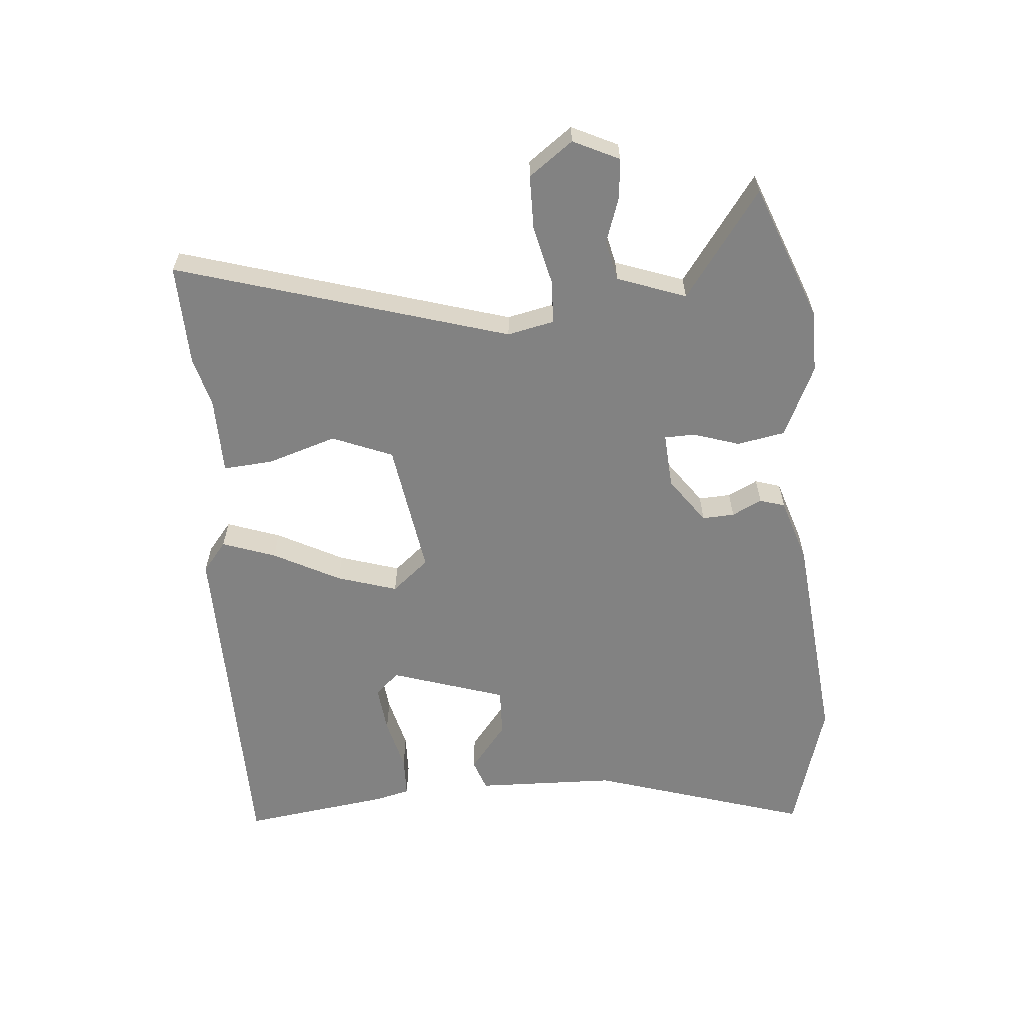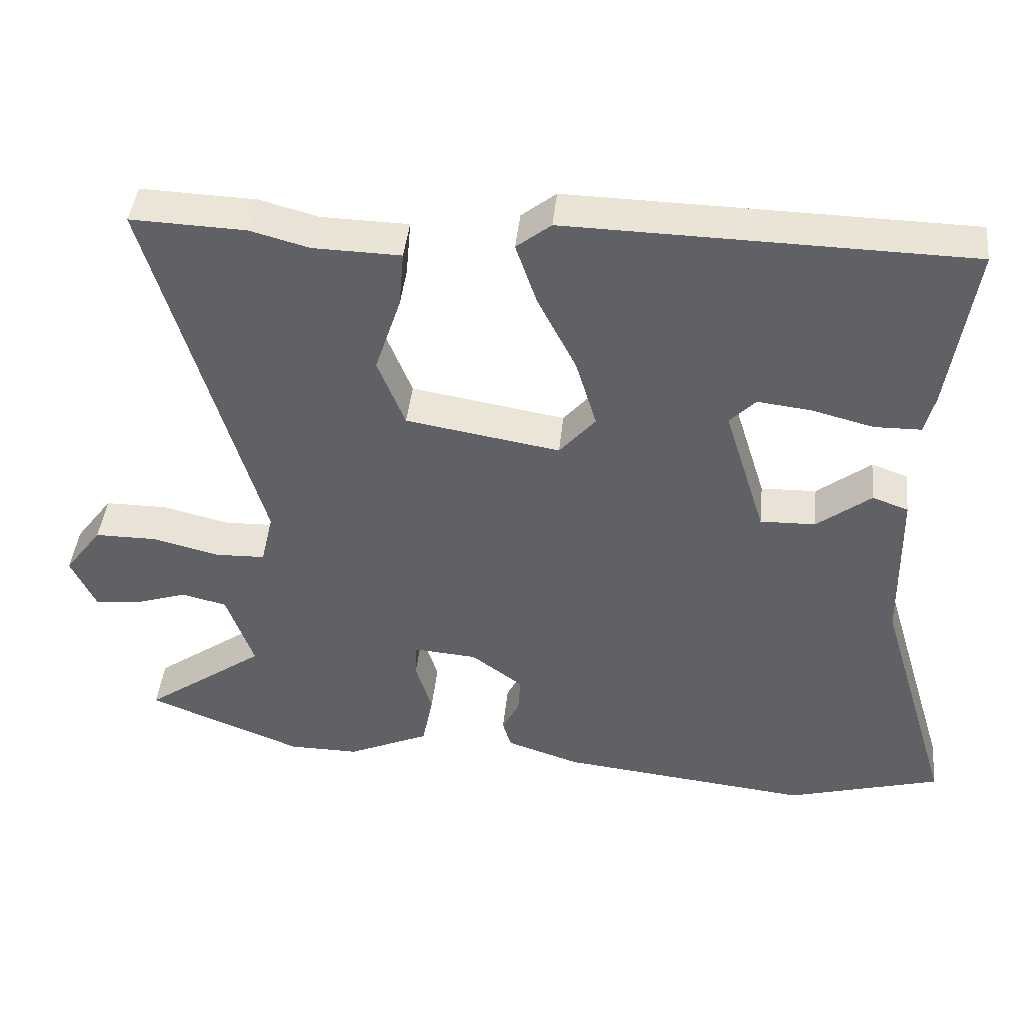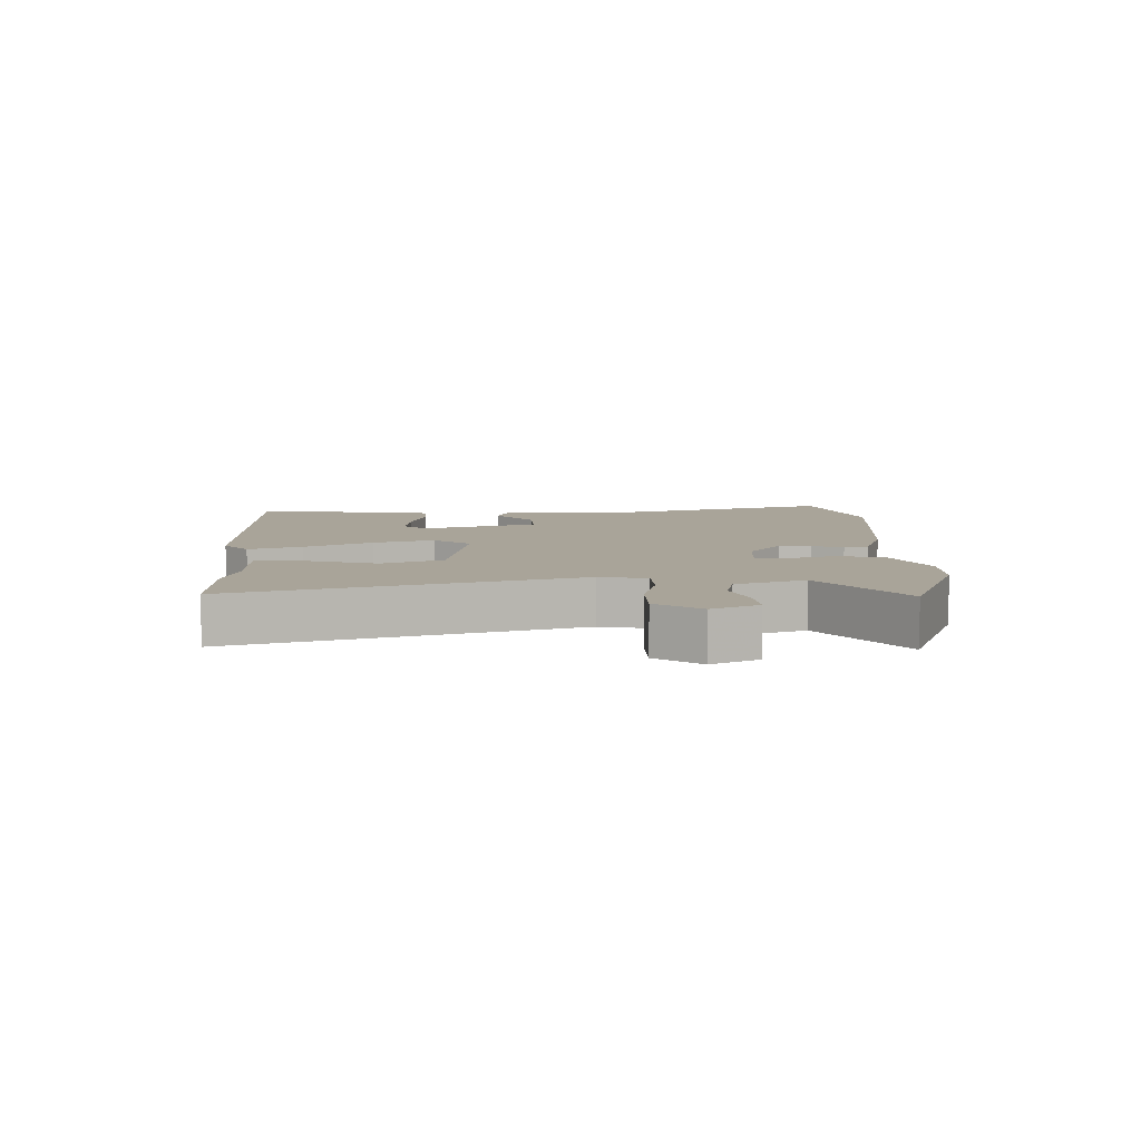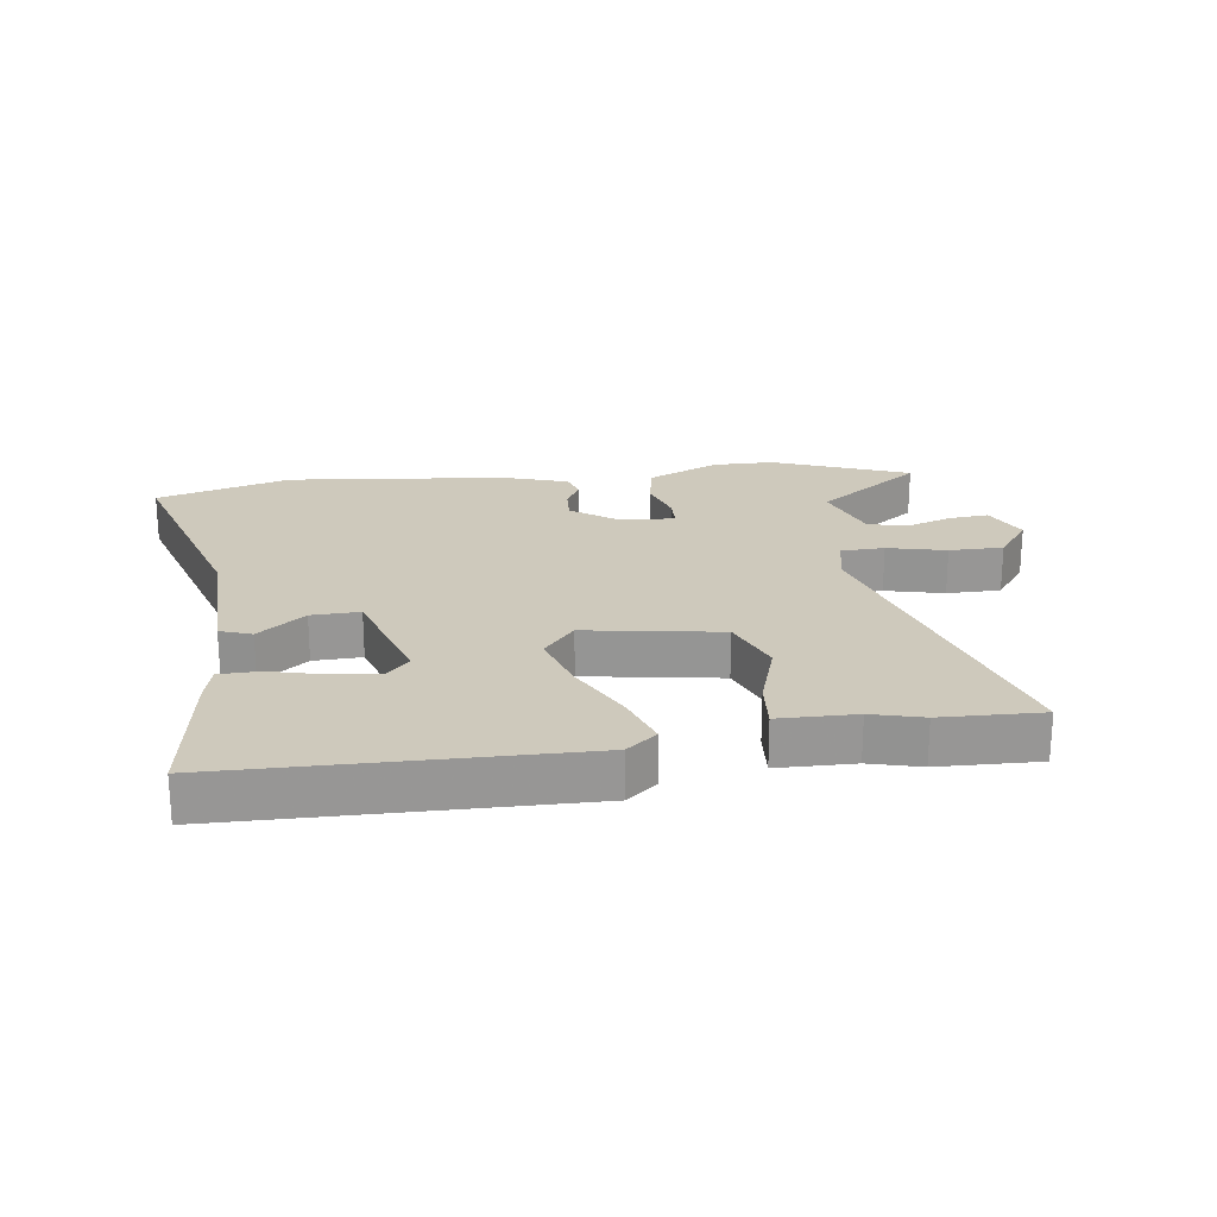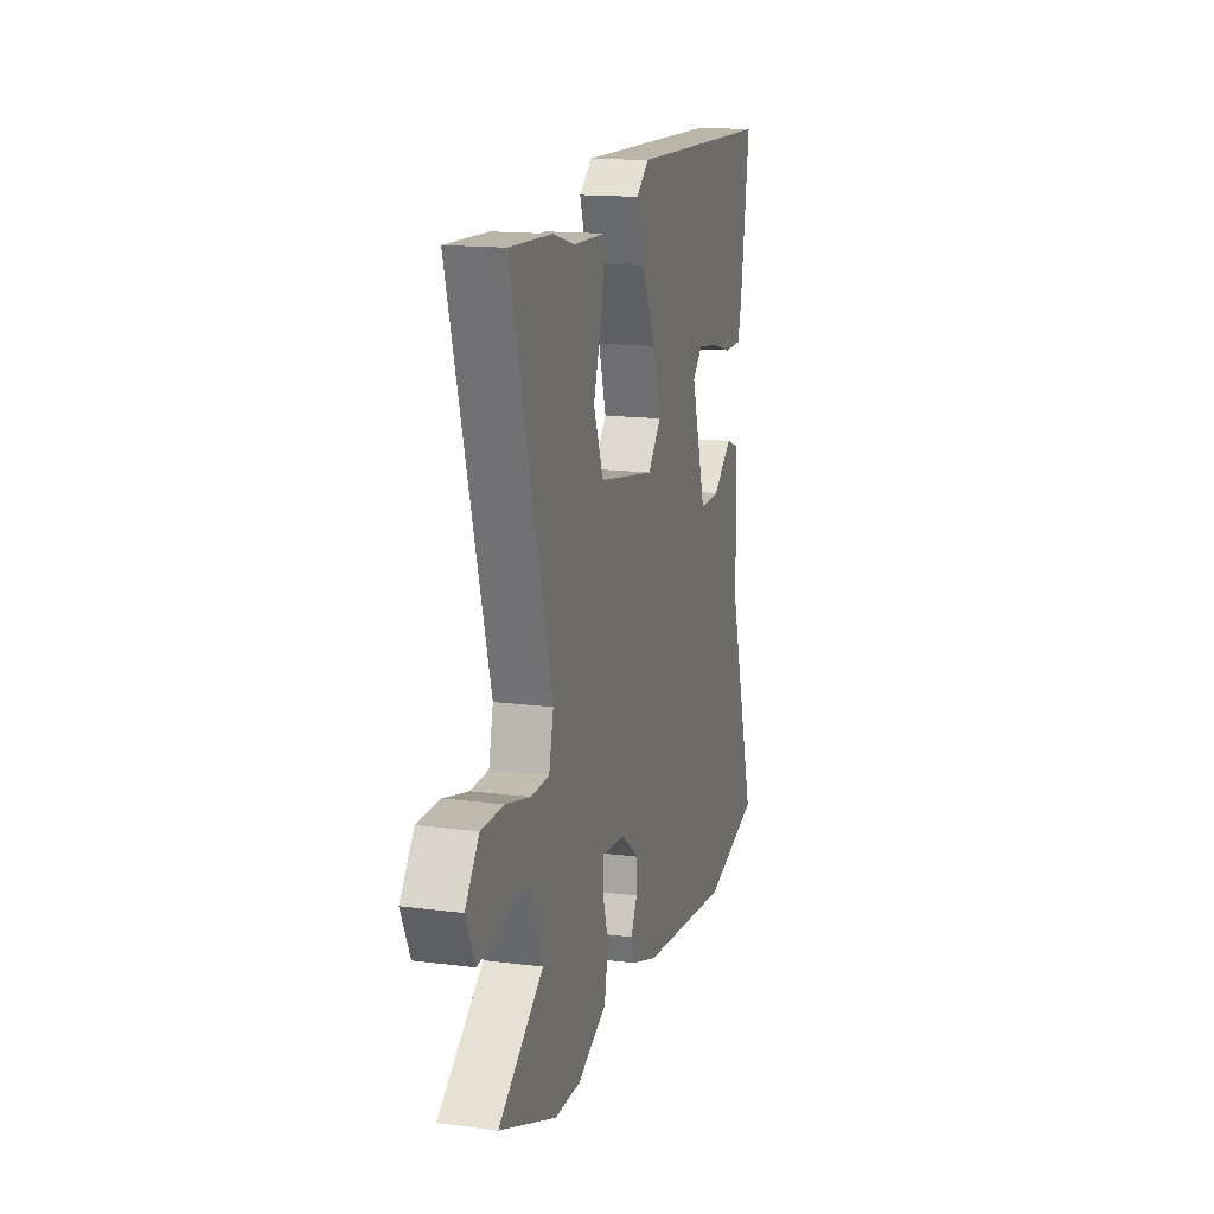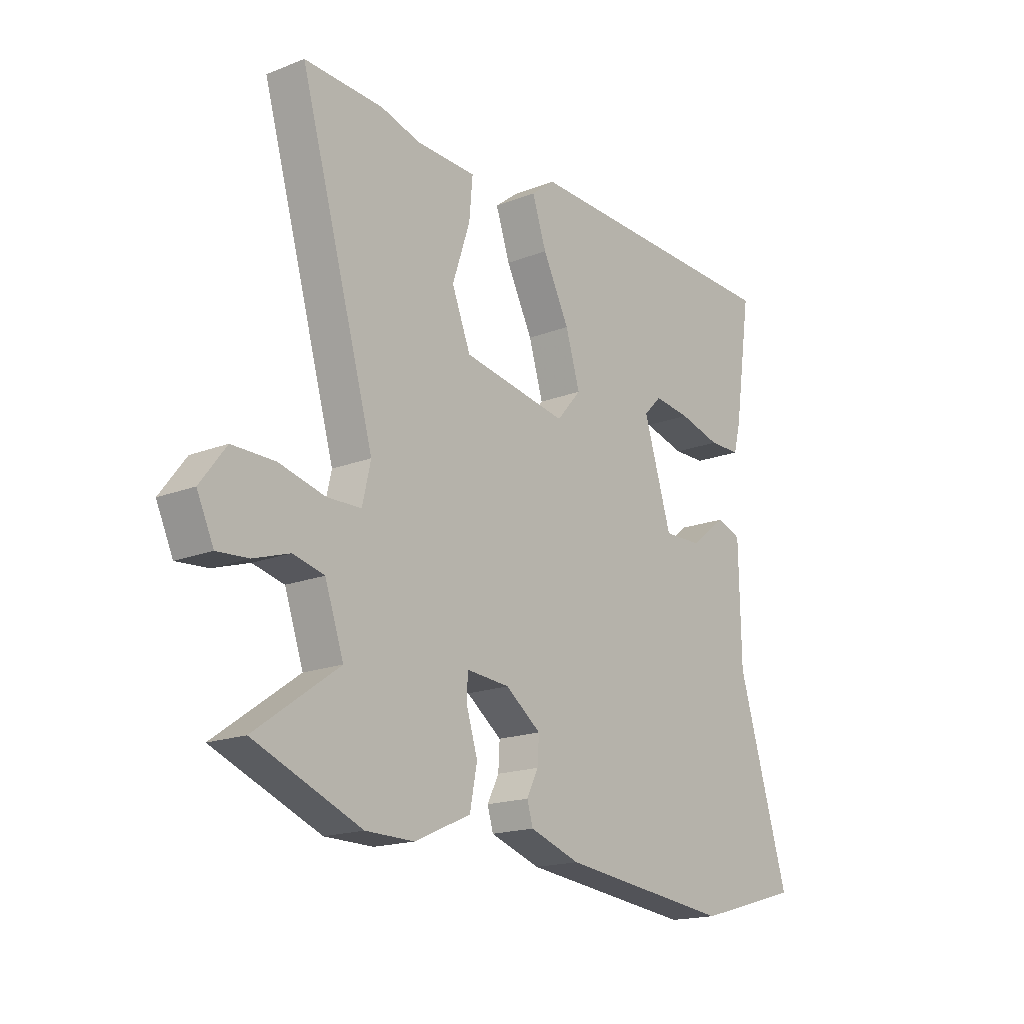
<metadata>
{"format":"obj","ext":"obj","renderer":"f3d","projection":"perspective","resolution":1024,"background":"white","views":[{"elev":-60.7,"azim":94.2,"up":"+Y"},{"elev":42.9,"azim":-174.1,"up":"+Z"},{"elev":7.2,"azim":87.5,"up":"+Y"},{"elev":22.4,"azim":-8.0,"up":"+Y"},{"elev":15.2,"azim":105.4,"up":"+Z"},{"elev":-17.6,"azim":127.7,"up":"+Z"}]}
</metadata>
<code>
v -0.35 0.07 -0.542
v -0.564 0.07 -0.482
v -0.46 0.07 -0.136
v -0.456 0.07 0.087
v -0.406 0.07 0.105
v -0.331 0.07 0.047
v -0.254 0.07 0.045
v -0.197 0.07 0.228
v -0.233 0.07 0.265
v -0.308 0.07 0.256
v -0.393 0.07 0.234
v -0.458 0.07 0.235
v -0.472 0.07 0.29
v -0.507 0.07 0.524
v 0.048 0.07 0.536
v 0.096 0.07 0.498
v 0.067 0.07 0.413
v 0.013 0.07 0.307
v -0.016 0.07 0.211
v 0.034 0.07 0.153
v 0.248 0.07 0.189
v 0.286 0.07 0.285
v 0.25 0.07 0.394
v 0.243 0.07 0.473
v 0.365 0.07 0.476
v 0.446 0.07 0.498
v 0.606 0.07 0.504
v 0.454 0.07 -0.023
v 0.471 0.07 -0.097
v 0.54 0.07 -0.099
v 0.633 0.07 -0.076
v 0.719 0.07 -0.076
v 0.771 0.07 -0.145
v 0.737 0.07 -0.218
v 0.674 0.07 -0.213
v 0.601 0.07 -0.189
v 0.538 0.07 -0.204
v 0.5 0.07 -0.313
v 0.669 0.07 -0.433
v 0.453 0.07 -0.519
v 0.355 0.07 -0.52
v 0.241 0.07 -0.469
v 0.226 0.07 -0.393
v 0.249 0.07 -0.319
v 0.247 0.07 -0.271
v 0.159 0.07 -0.278
v 0.087 0.07 -0.331
v 0.09 0.07 -0.382
v 0.114 0.07 -0.429
v 0.102 0.07 -0.469
v 0 0.07 -0.503
v -0.35 0 -0.542
v -0.564 0 -0.482
v -0.46 0 -0.136
v -0.456 0 0.087
v -0.406 0 0.105
v -0.331 0 0.047
v -0.254 0 0.045
v -0.197 0 0.228
v -0.233 0 0.265
v -0.308 0 0.256
v -0.393 0 0.234
v -0.458 0 0.235
v -0.472 0 0.29
v -0.507 0 0.524
v 0.048 0 0.536
v 0.096 0 0.498
v 0.067 0 0.413
v 0.013 0 0.307
v -0.016 0 0.211
v 0.034 0 0.153
v 0.248 0 0.189
v 0.286 0 0.285
v 0.25 0 0.394
v 0.243 0 0.473
v 0.365 0 0.476
v 0.446 0 0.498
v 0.606 0 0.504
v 0.454 0 -0.023
v 0.471 0 -0.097
v 0.54 0 -0.099
v 0.633 0 -0.076
v 0.719 0 -0.076
v 0.771 0 -0.145
v 0.737 0 -0.218
v 0.674 0 -0.213
v 0.601 0 -0.189
v 0.538 0 -0.204
v 0.5 0 -0.313
v 0.669 0 -0.433
v 0.453 0 -0.519
v 0.355 0 -0.52
v 0.241 0 -0.469
v 0.226 0 -0.393
v 0.249 0 -0.319
v 0.247 0 -0.271
v 0.159 0 -0.278
v 0.087 0 -0.331
v 0.09 0 -0.382
v 0.114 0 -0.429
v 0.102 0 -0.469
v 0 0 -0.503
f 48 49 50 51
f 47 48 51 1
f 46 47 1 2
f 41 42 43 44
f 41 44 45
f 38 39 40 41
f 37 38 41 45
f 36 37 45 46
f 34 35 36
f 33 34 36
f 30 31 32 33
f 29 30 33 36
f 25 26 27 28
f 23 24 25 28
f 22 23 28 29
f 21 22 29
f 20 21 29
f 15 16 17 18
f 15 18 19
f 14 15 19
f 10 11 12 13
f 9 10 13 14
f 3 4 5 6
f 46 2 3 6
f 46 6 7
f 20 29 36 46
f 20 46 7 8
f 9 14 19 20
f 8 9 20
f 102 101 100 99
f 52 102 99 98
f 53 52 98 97
f 95 94 93 92
f 96 95 92
f 92 91 90 89
f 96 92 89 88
f 97 96 88 87
f 87 86 85
f 87 85 84
f 84 83 82 81
f 87 84 81 80
f 79 78 77 76
f 79 76 75 74
f 80 79 74 73
f 80 73 72
f 80 72 71
f 69 68 67 66
f 70 69 66
f 70 66 65
f 64 63 62 61
f 65 64 61 60
f 57 56 55 54
f 57 54 53 97
f 58 57 97
f 97 87 80 71
f 59 58 97 71
f 71 70 65 60
f 71 60 59
f 1 52 53 2
f 2 53 54 3
f 3 54 55 4
f 4 55 56 5
f 5 56 57 6
f 6 57 58 7
f 7 58 59 8
f 8 59 60 9
f 9 60 61 10
f 10 61 62 11
f 11 62 63 12
f 12 63 64 13
f 13 64 65 14
f 14 65 66 15
f 15 66 67 16
f 16 67 68 17
f 17 68 69 18
f 18 69 70 19
f 19 70 71 20
f 20 71 72 21
f 21 72 73 22
f 22 73 74 23
f 23 74 75 24
f 24 75 76 25
f 25 76 77 26
f 26 77 78 27
f 27 78 79 28
f 28 79 80 29
f 29 80 81 30
f 30 81 82 31
f 31 82 83 32
f 32 83 84 33
f 33 84 85 34
f 34 85 86 35
f 35 86 87 36
f 36 87 88 37
f 37 88 89 38
f 38 89 90 39
f 39 90 91 40
f 40 91 92 41
f 41 92 93 42
f 42 93 94 43
f 43 94 95 44
f 44 95 96 45
f 45 96 97 46
f 46 97 98 47
f 47 98 99 48
f 48 99 100 49
f 49 100 101 50
f 50 101 102 51
f 51 102 52 1

</code>
